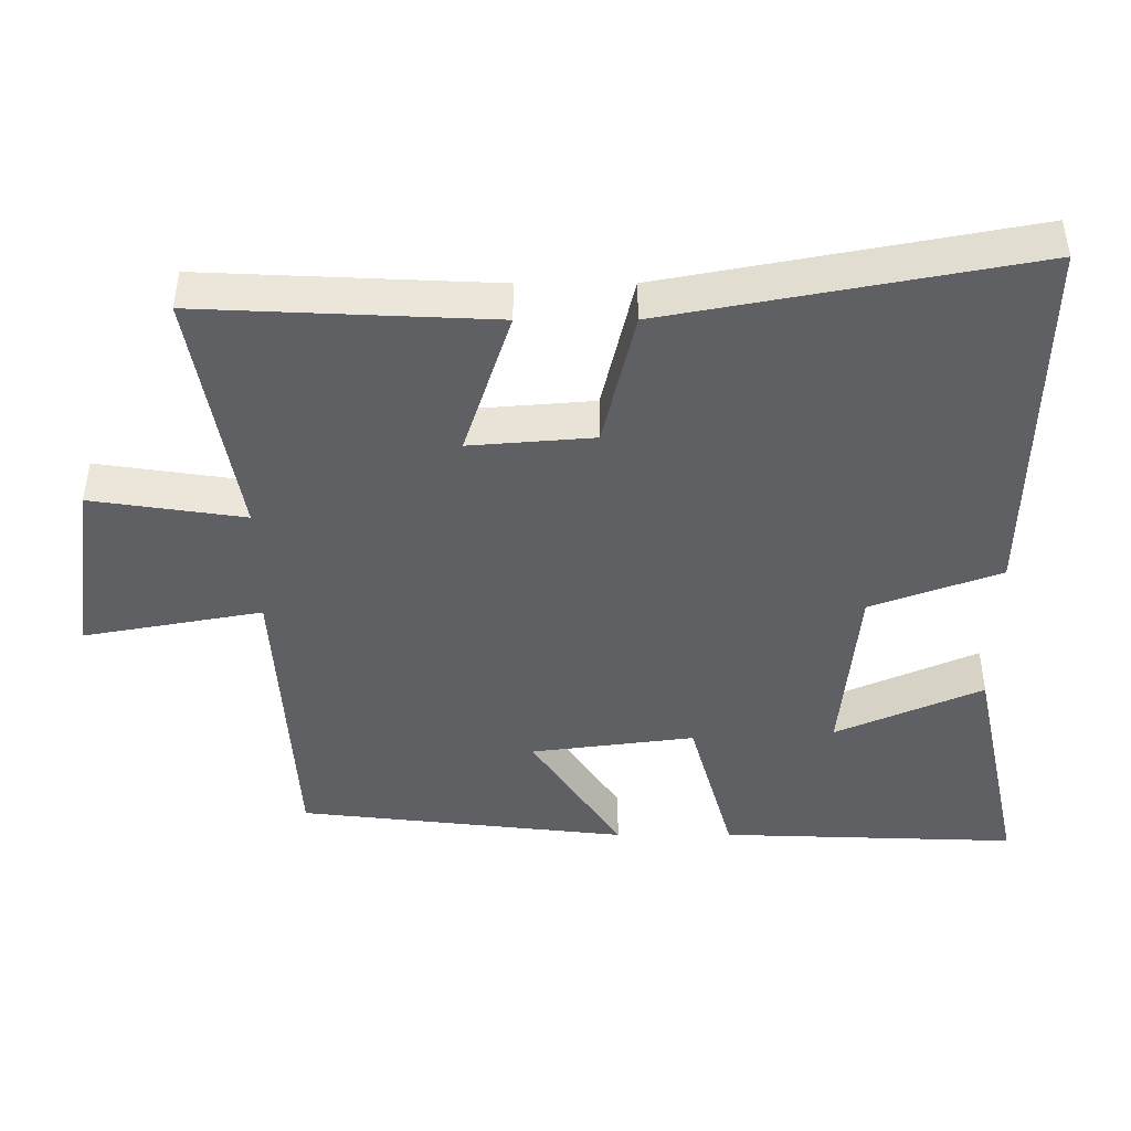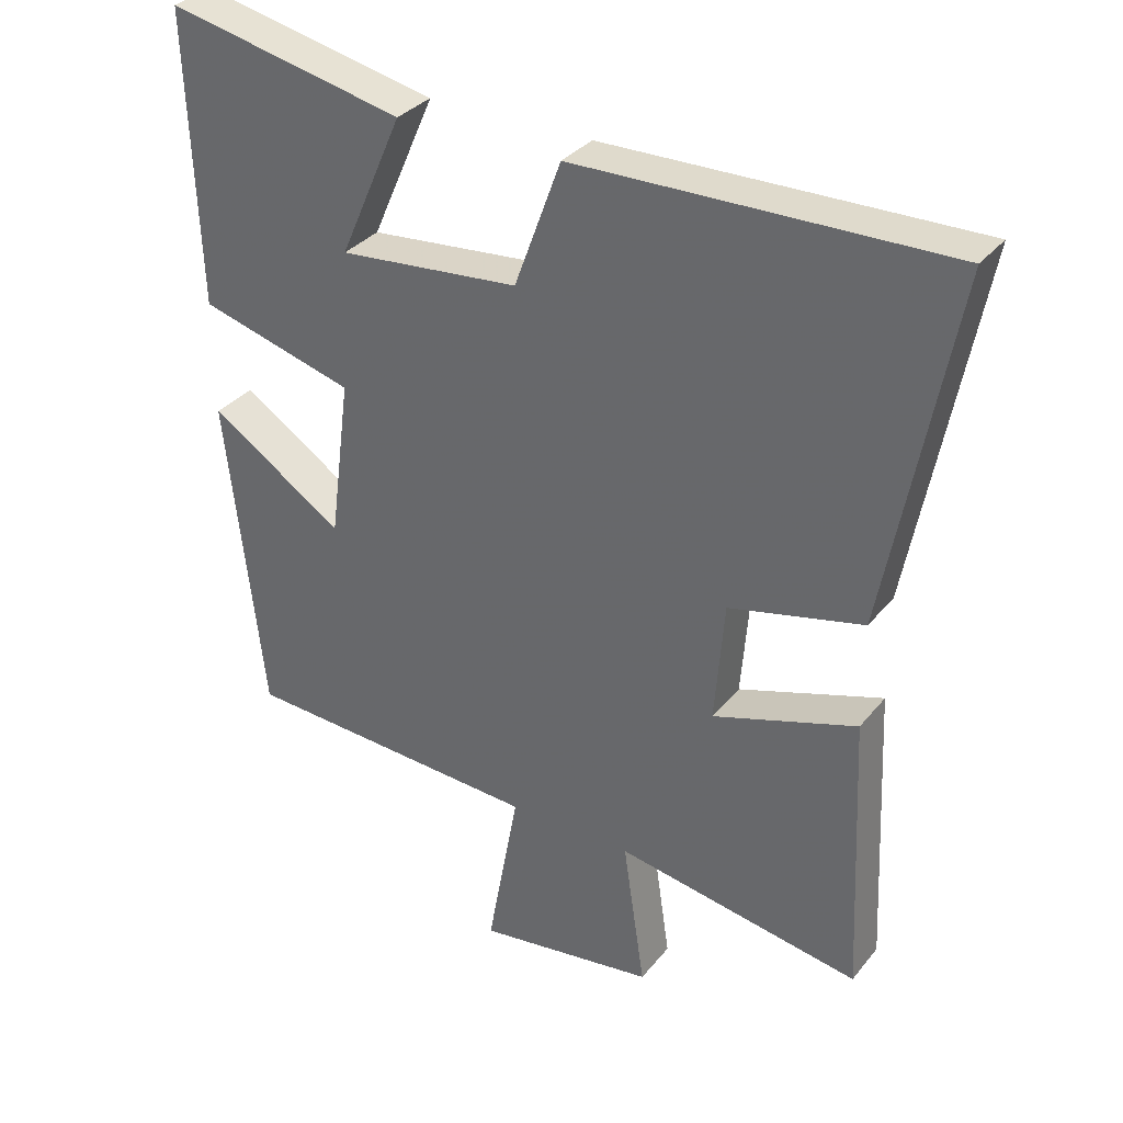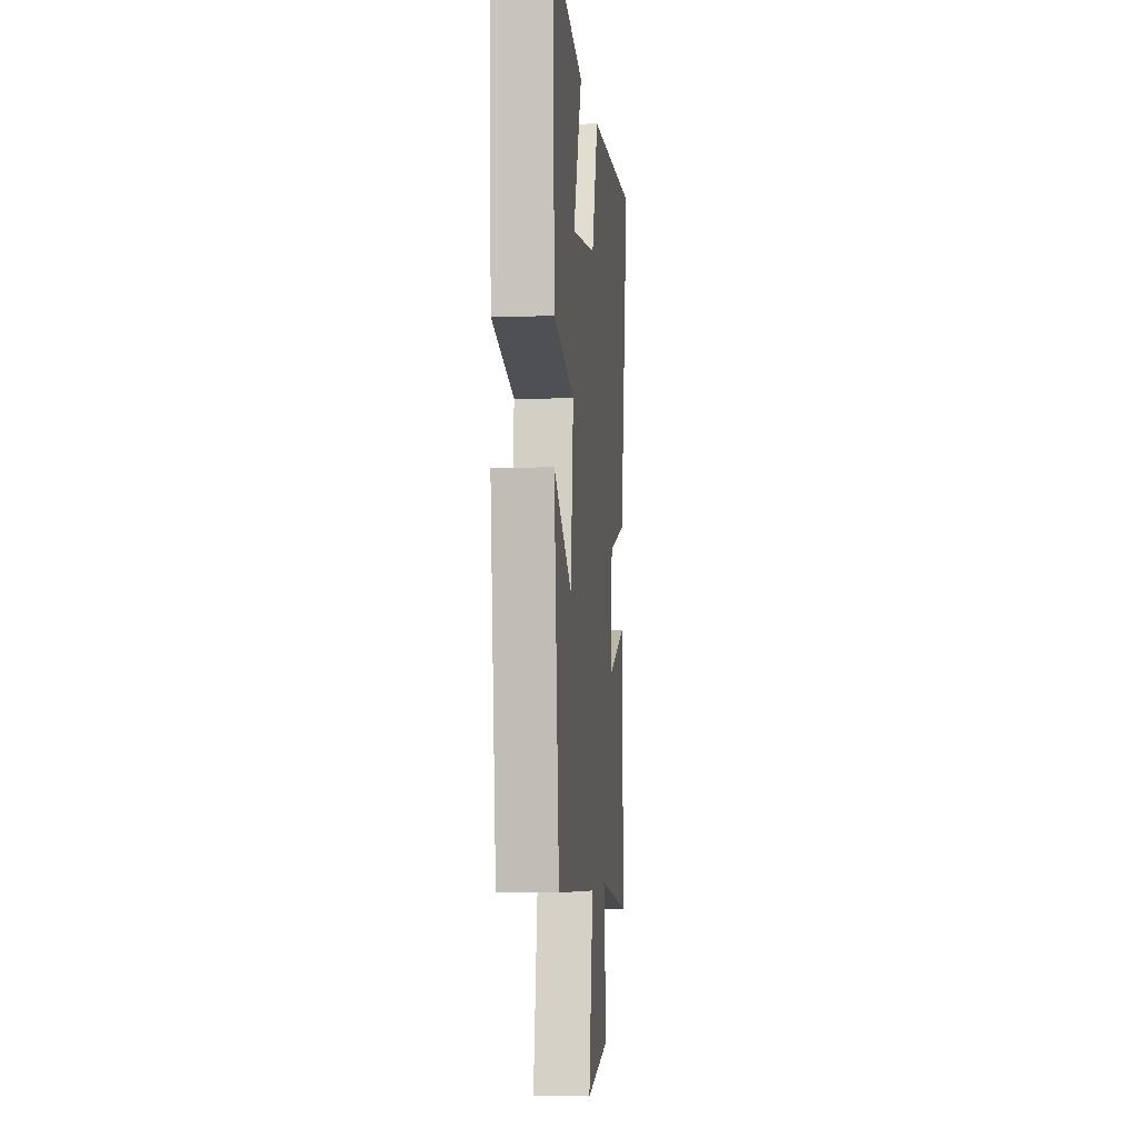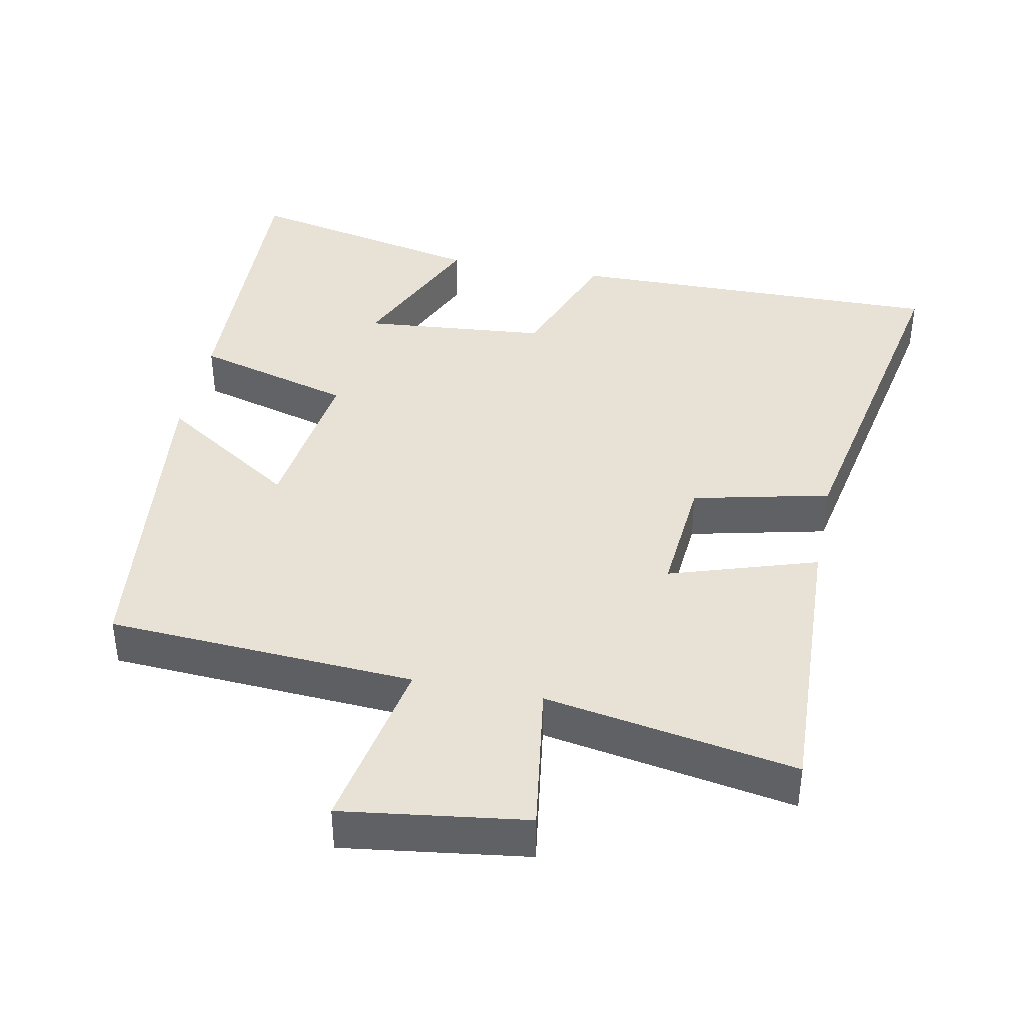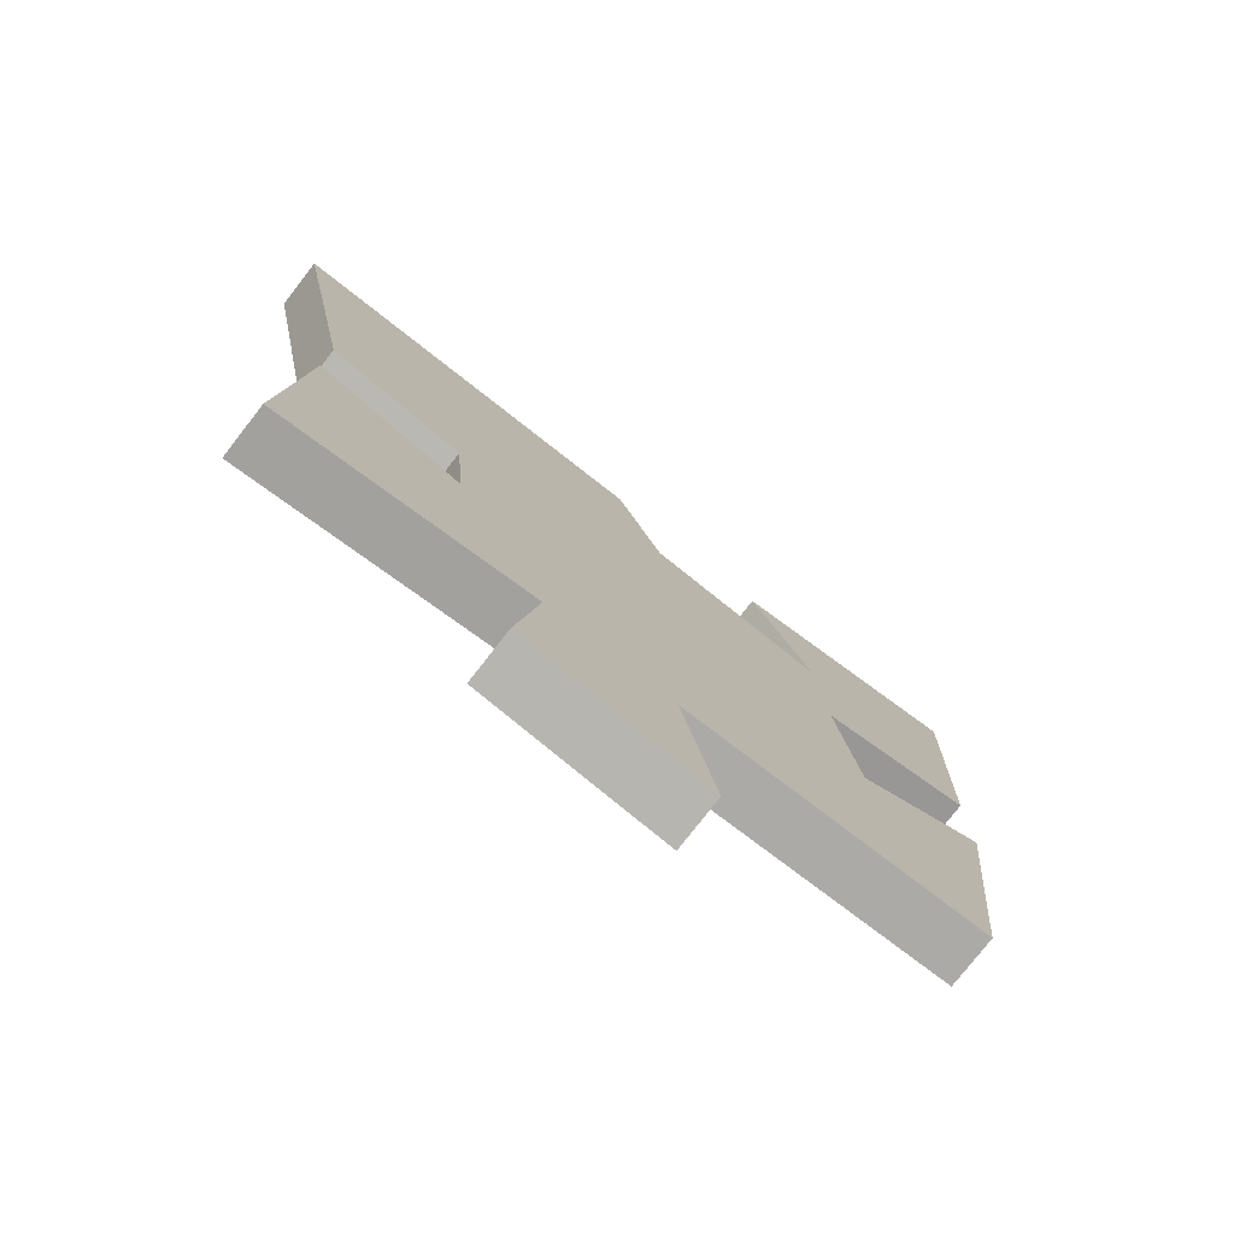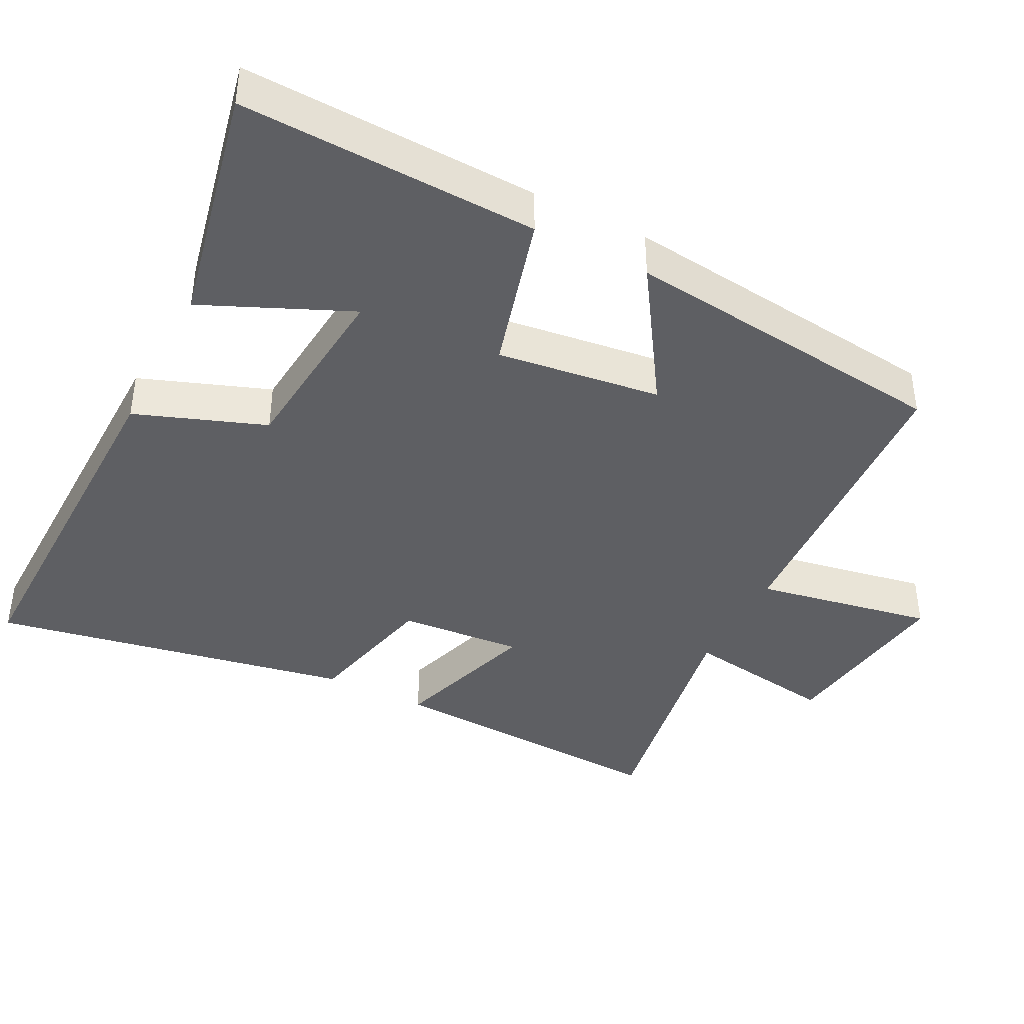
<metadata>
{"format":"obj","ext":"obj","renderer":"f3d","projection":"perspective","resolution":1024,"background":"white","views":[{"elev":-44.5,"azim":-89.9,"up":"+Y"},{"elev":33.2,"azim":-147.5,"up":"+Z"},{"elev":-3.5,"azim":95.4,"up":"+Z"},{"elev":40.2,"azim":-168.6,"up":"+Y"},{"elev":-77.8,"azim":-37.9,"up":"+Z"},{"elev":-41.1,"azim":62.9,"up":"+Y"}]}
</metadata>
<code>
v -0.596 0.07 0.509
v -0.062 0.07 0.5
v 0.005 0.07 0.318
v 0.265 0.07 0.294
v 0.174 0.07 0.5
v 0.515 0.07 0.573
v 0.5 0.07 0.155
v 0.277 0.07 0.093
v 0.307 0.07 -0.137
v 0.5 0.07 -0.011
v 0.447 0.07 -0.475
v 0.014 0.07 -0.5
v 0.06 0.07 -0.751
v -0.198 0.07 -0.715
v -0.166 0.07 -0.5
v -0.519 0.07 -0.561
v -0.5 0.07 -0.152
v -0.293 0.07 -0.219
v -0.307 0.07 -0.045
v -0.5 0.07 0
v -0.596 0 0.509
v -0.062 0 0.5
v 0.005 0 0.318
v 0.265 0 0.294
v 0.174 0 0.5
v 0.515 0 0.573
v 0.5 0 0.155
v 0.277 0 0.093
v 0.307 0 -0.137
v 0.5 0 -0.011
v 0.447 0 -0.475
v 0.014 0 -0.5
v 0.06 0 -0.751
v -0.198 0 -0.715
v -0.166 0 -0.5
v -0.519 0 -0.561
v -0.5 0 -0.152
v -0.293 0 -0.219
v -0.307 0 -0.045
v -0.5 0 0
f 1 2 3
f 20 1 3
f 19 20 3
f 18 19 3 4
f 15 16 17 18
f 15 18 4
f 12 13 14 15
f 11 12 15
f 10 11 15
f 9 10 15
f 8 9 15
f 8 15 4
f 7 8 4
f 4 5 6 7
f 23 22 21
f 23 21 40
f 23 40 39
f 24 23 39 38
f 38 37 36 35
f 24 38 35
f 35 34 33 32
f 35 32 31
f 35 31 30
f 35 30 29
f 35 29 28
f 24 35 28
f 24 28 27
f 27 26 25 24
f 1 21 22 2
f 2 22 23 3
f 3 23 24 4
f 4 24 25 5
f 5 25 26 6
f 6 26 27 7
f 7 27 28 8
f 8 28 29 9
f 9 29 30 10
f 10 30 31 11
f 11 31 32 12
f 12 32 33 13
f 13 33 34 14
f 14 34 35 15
f 15 35 36 16
f 16 36 37 17
f 17 37 38 18
f 18 38 39 19
f 19 39 40 20
f 20 40 21 1

</code>
